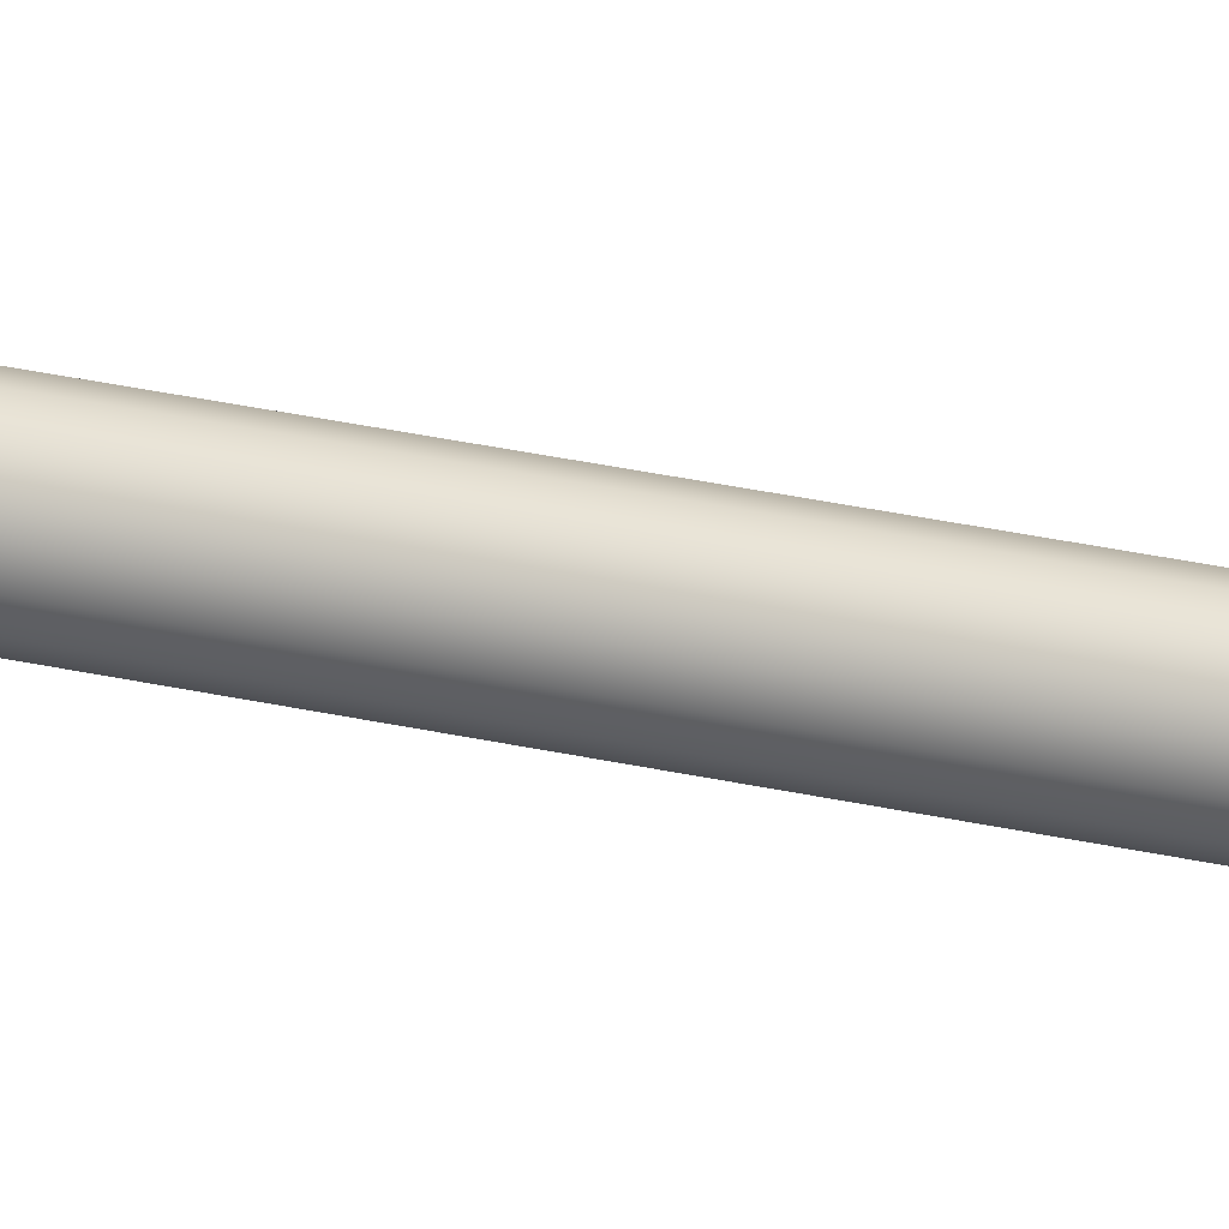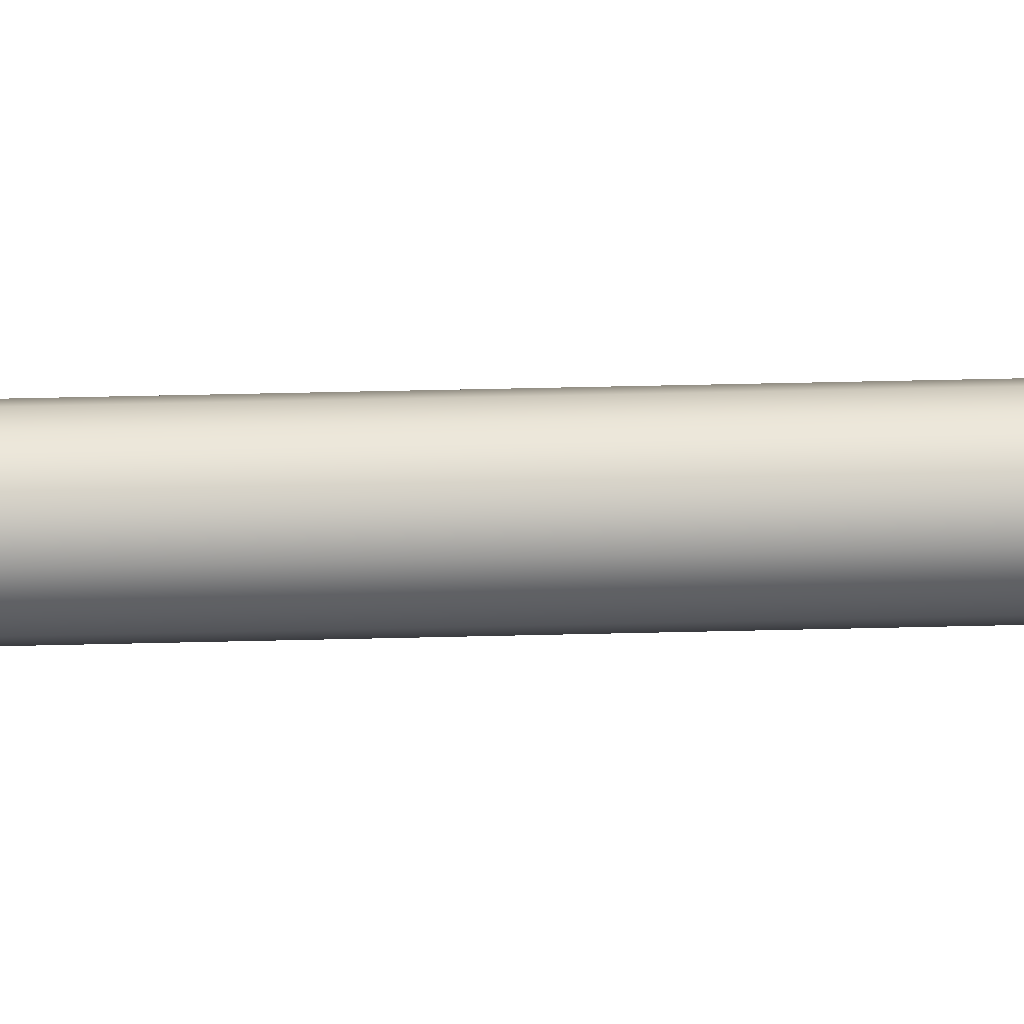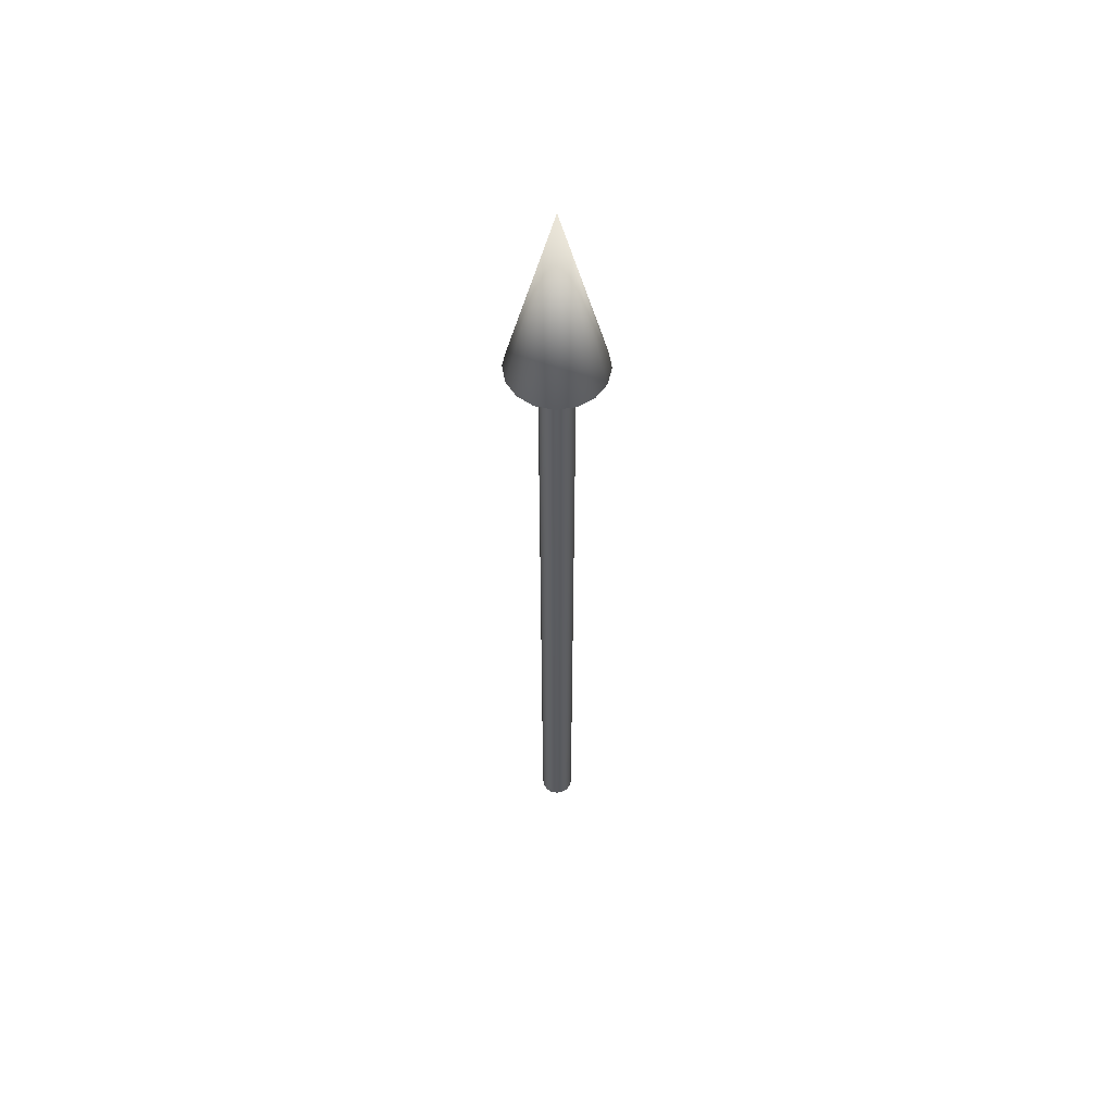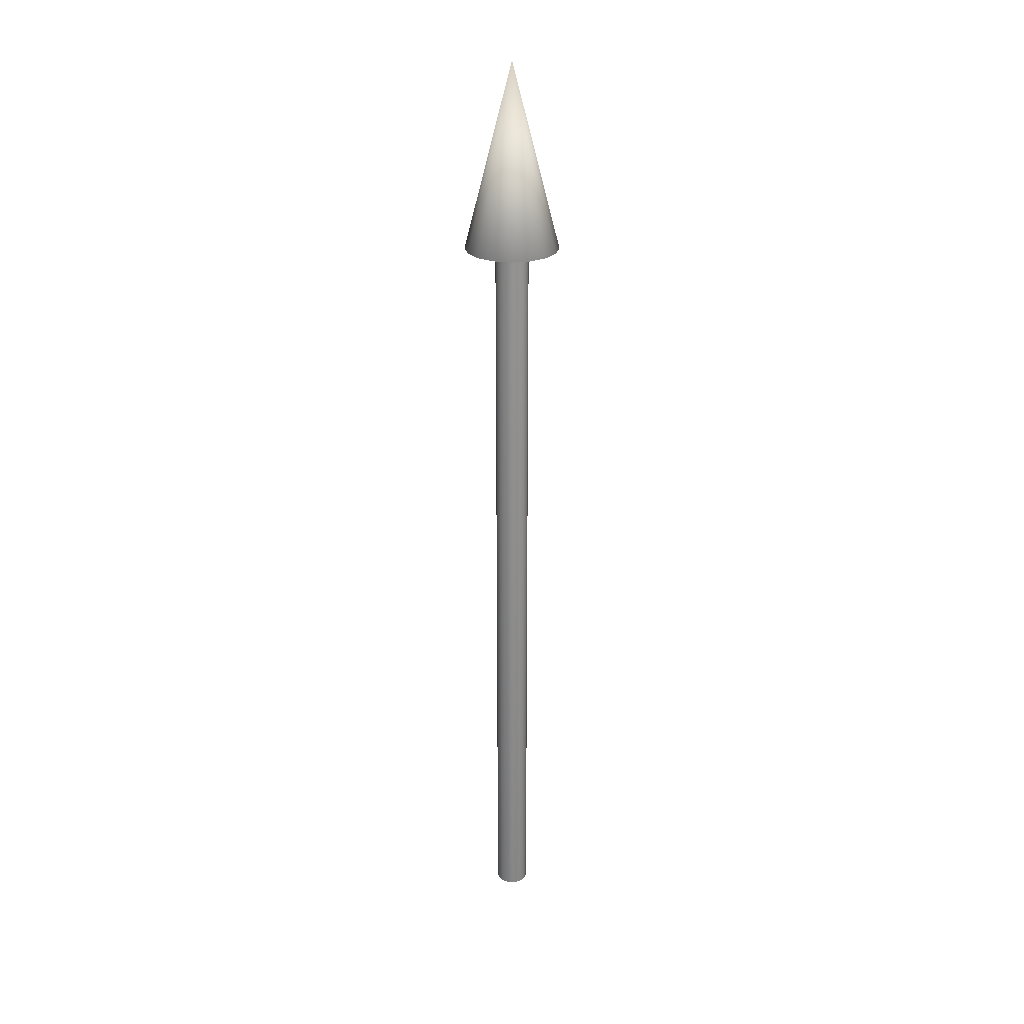
<metadata>
{"format":"obj","ext":"obj","renderer":"f3d","projection":"perspective","resolution":1024,"background":"white","views":[{"elev":32.2,"azim":107.4,"up":"+Z"},{"elev":21.4,"azim":-93.2,"up":"+Z"},{"elev":56.1,"azim":114.3,"up":"+Y"},{"elev":25.8,"azim":113.5,"up":"+Y"}]}
</metadata>
<code>
o arrow
v 0 0.0188 -0.351
v 0 16.51 -0.351
v 0.1343 0.0188 -0.3242
v 0.1343 16.51 -0.3242
v 0.2482 0.0188 -0.2482
v 0.2482 16.51 -0.2482
v 0.3242 0.0188 -0.1343
v 0.3242 16.51 -0.1343
v 0.351 0.0188 0
v 0.351 16.51 0
v 0.3242 0.0188 0.1343
v 0.3242 16.51 0.1343
v 0.2482 0.0188 0.2482
v 0.2482 16.51 0.2482
v 0.1343 0.0188 0.3242
v 0.1343 16.51 0.3242
v 0 0.0188 0.351
v 0 16.51 0.351
v -0.1343 0.0188 0.3242
v -0.1343 16.51 0.3242
v -0.2482 0.0188 0.2482
v -0.2482 16.51 0.2482
v -0.3242 0.0188 0.1343
v -0.3242 16.51 0.1343
v -0.351 0.0188 0
v -0.351 16.51 0
v -0.3242 0.0188 -0.1343
v -0.3242 16.51 -0.1343
v -0.2482 0.0188 -0.2482
v -0.2482 16.51 -0.2482
v -0.1343 0.0188 -0.3242
v -0.1343 16.51 -0.3242
v 0 16.29 -1
v 0.3827 16.29 -0.9239
v 0.7071 16.29 -0.7071
v 0.9239 16.29 -0.3827
v 1 16.29 -0
v 0.9239 16.29 0.3827
v 0.7071 16.29 0.7071
v 0.3827 16.29 0.9239
v 0 16.29 1
v -0.3827 16.29 0.9239
v -0.7071 16.29 0.7071
v -0.9239 16.29 0.3827
v -1 16.29 -0
v -0.9239 16.29 -0.3827
v -0.7071 16.29 -0.7071
v -0.3827 16.29 -0.9239
v 0 20.2 -0
f 2 3 1
f 4 5 3
f 6 7 5
f 8 9 7
f 10 11 9
f 12 13 11
f 14 15 13
f 16 17 15
f 18 19 17
f 20 21 19
f 22 23 21
f 24 25 23
f 26 27 25
f 28 29 27
f 22 14 6
f 30 31 29
f 32 1 31
f 15 23 31
f 33 49 34
f 34 49 35
f 35 49 36
f 36 49 37
f 37 49 38
f 38 49 39
f 39 49 40
f 40 49 41
f 41 49 42
f 42 49 43
f 43 49 44
f 44 49 45
f 45 49 46
f 46 49 47
f 40 44 48
f 47 49 48
f 48 49 33
f 2 4 3
f 4 6 5
f 6 8 7
f 8 10 9
f 10 12 11
f 12 14 13
f 14 16 15
f 16 18 17
f 18 20 19
f 20 22 21
f 22 24 23
f 24 26 25
f 26 28 27
f 28 30 29
f 6 4 2
f 2 32 30
f 30 28 26
f 26 24 22
f 22 20 18
f 18 16 14
f 14 12 10
f 10 8 6
f 6 2 30
f 30 26 22
f 22 18 14
f 14 10 6
f 6 30 22
f 30 32 31
f 32 2 1
f 31 1 3
f 3 5 7
f 7 9 11
f 11 13 15
f 15 17 19
f 19 21 23
f 23 25 27
f 27 29 31
f 31 3 7
f 7 11 15
f 15 19 23
f 23 27 31
f 31 7 15
f 48 33 34
f 34 35 36
f 36 37 38
f 38 39 40
f 40 41 42
f 42 43 44
f 44 45 46
f 46 47 48
f 48 34 36
f 36 38 40
f 40 42 44
f 44 46 48
f 48 36 40

</code>
